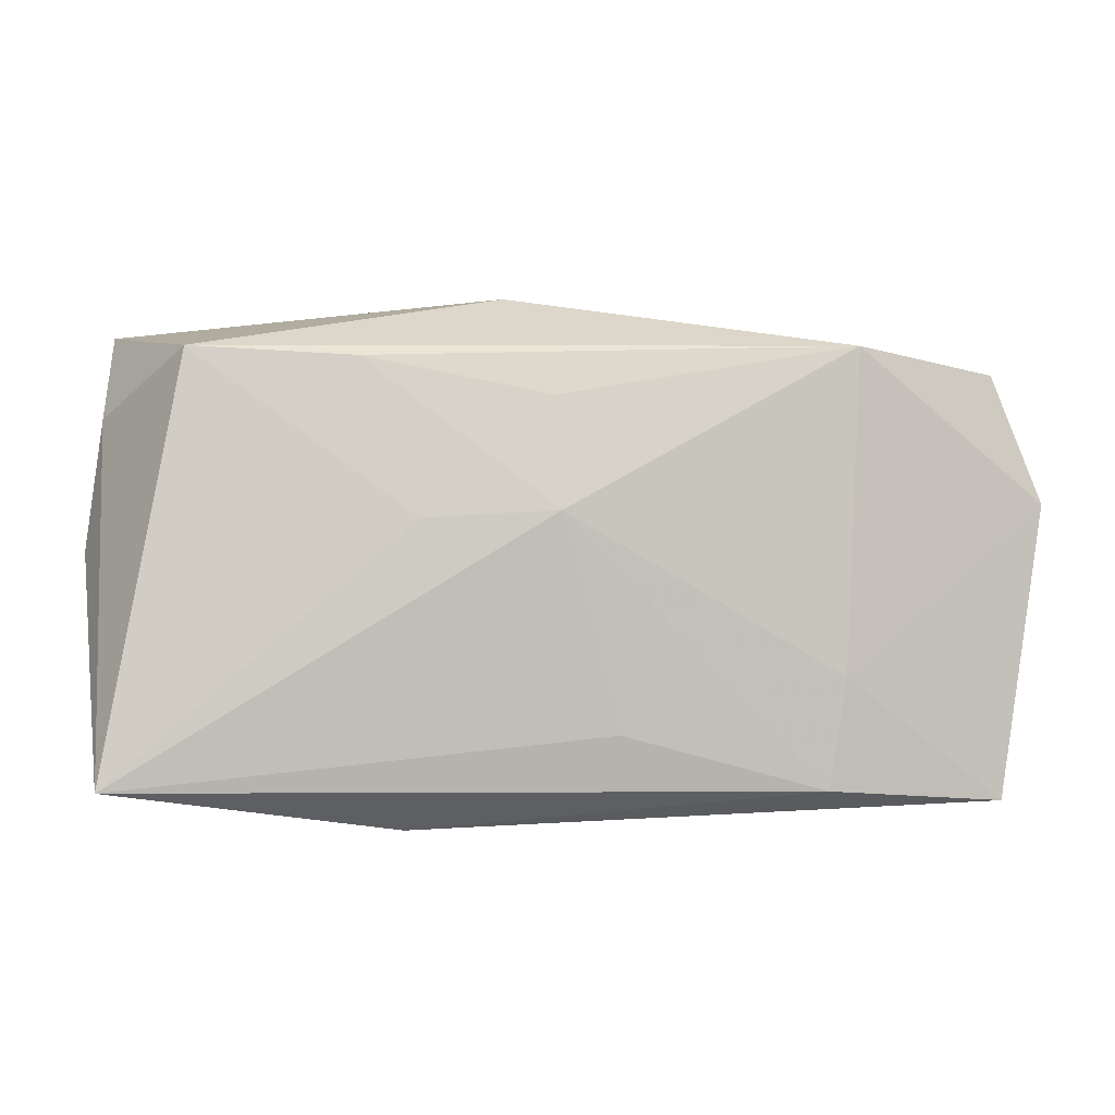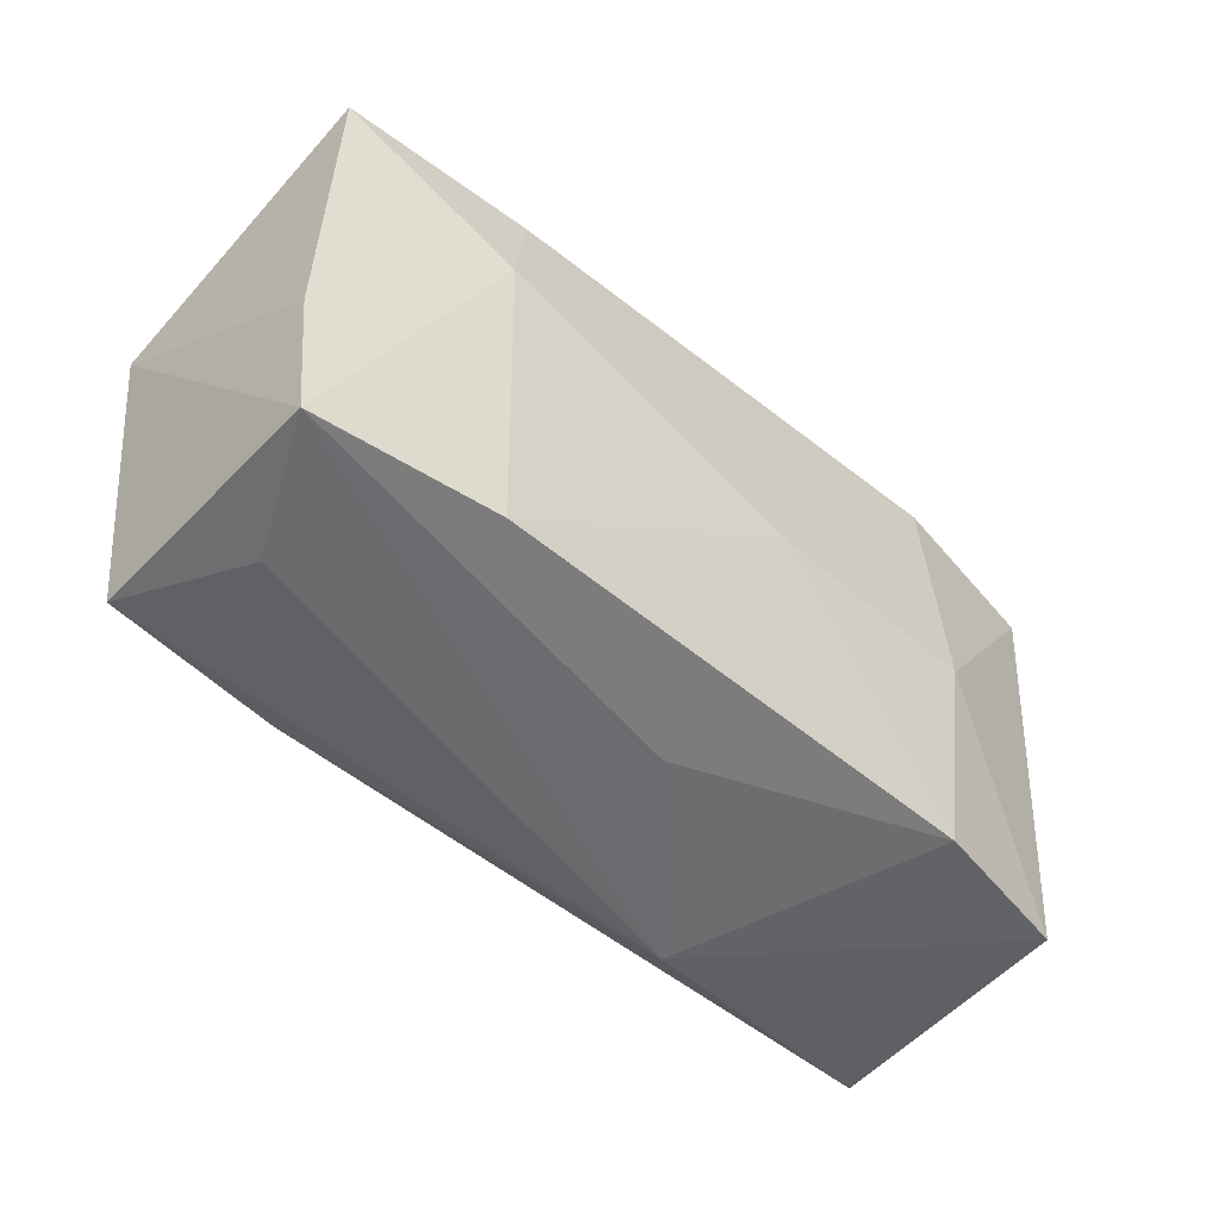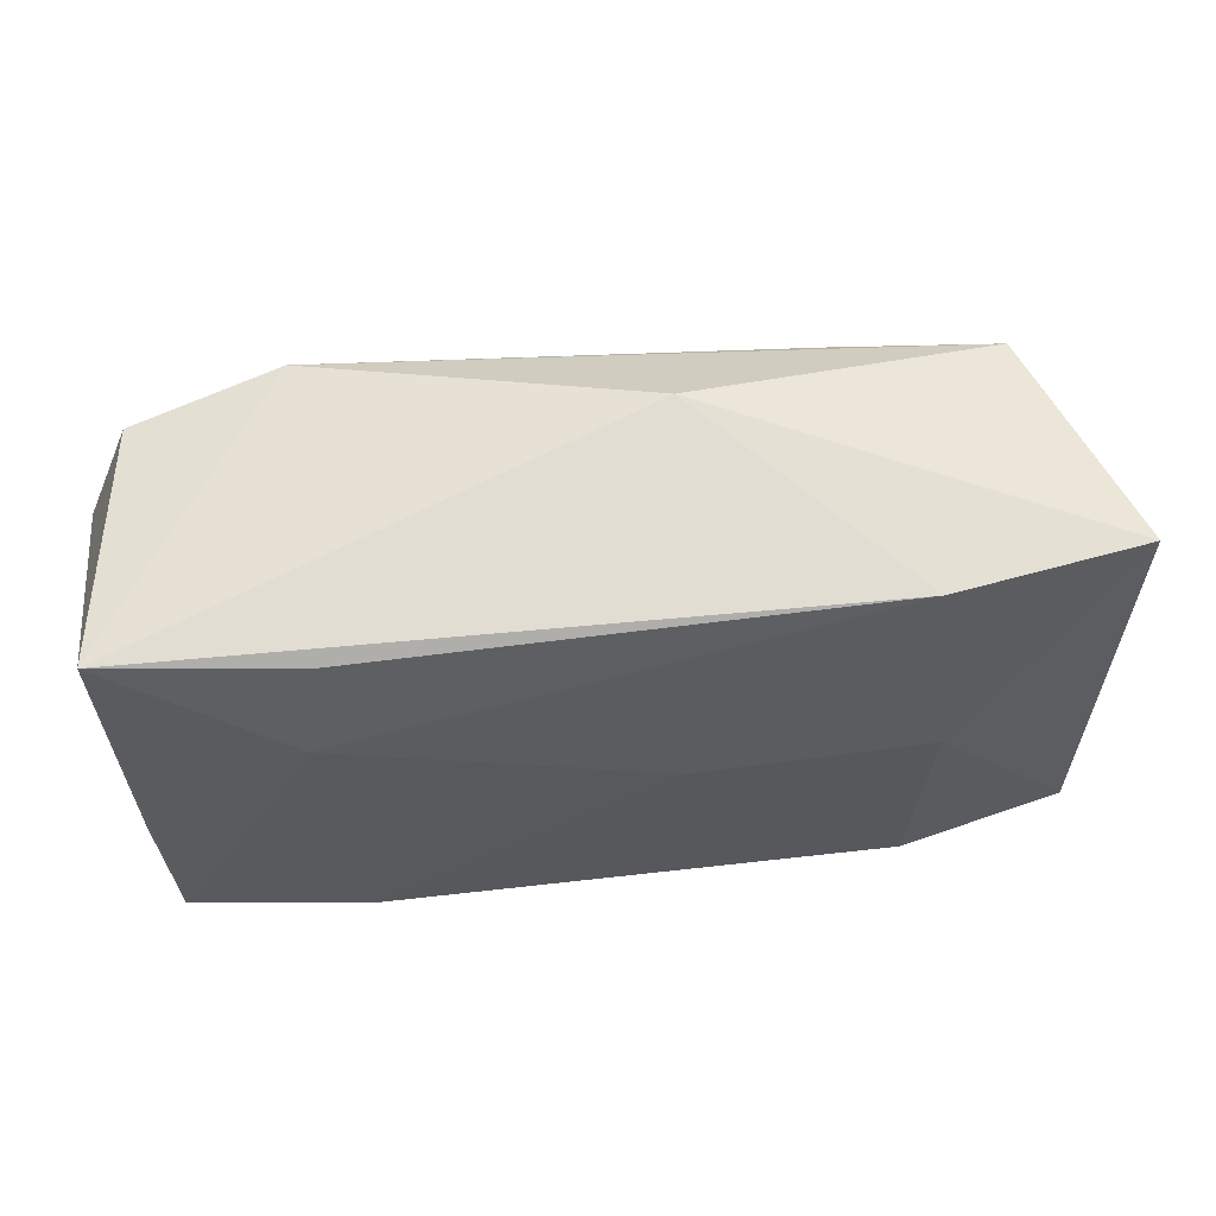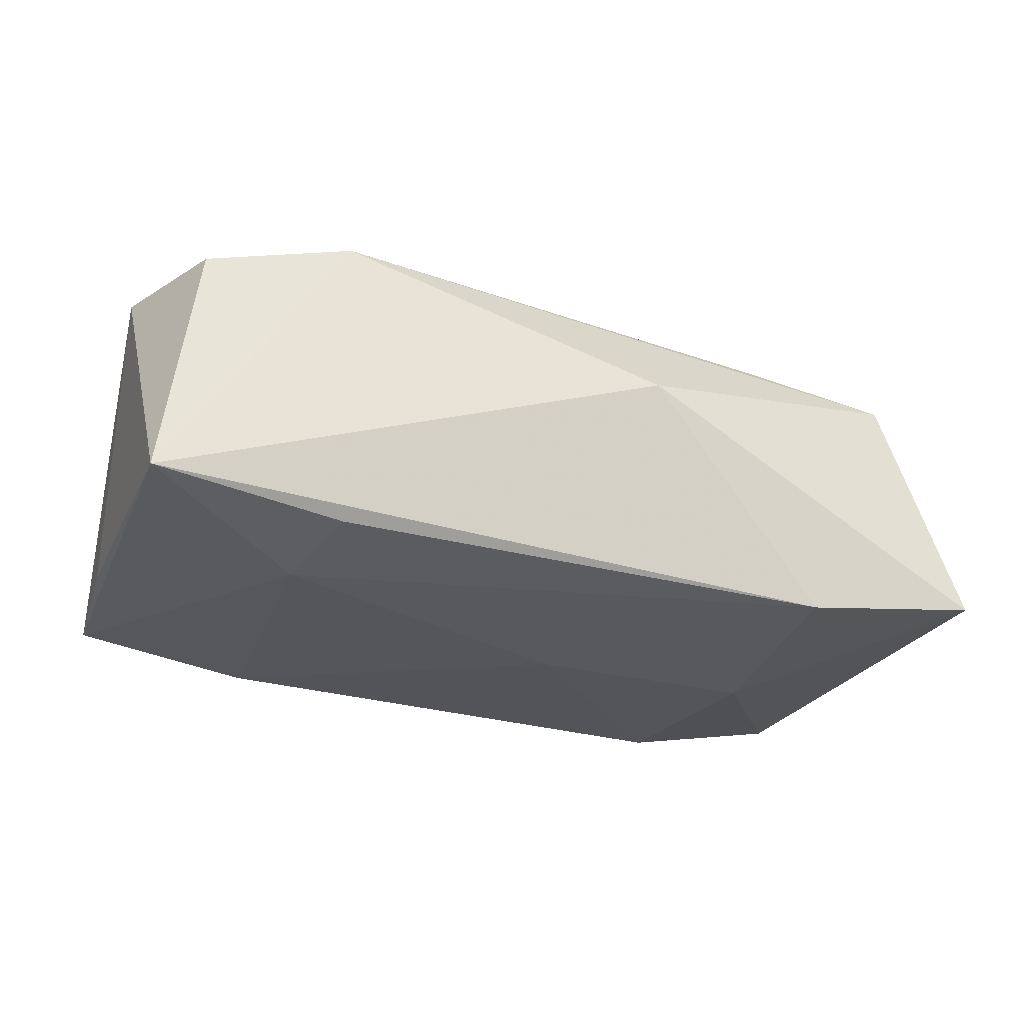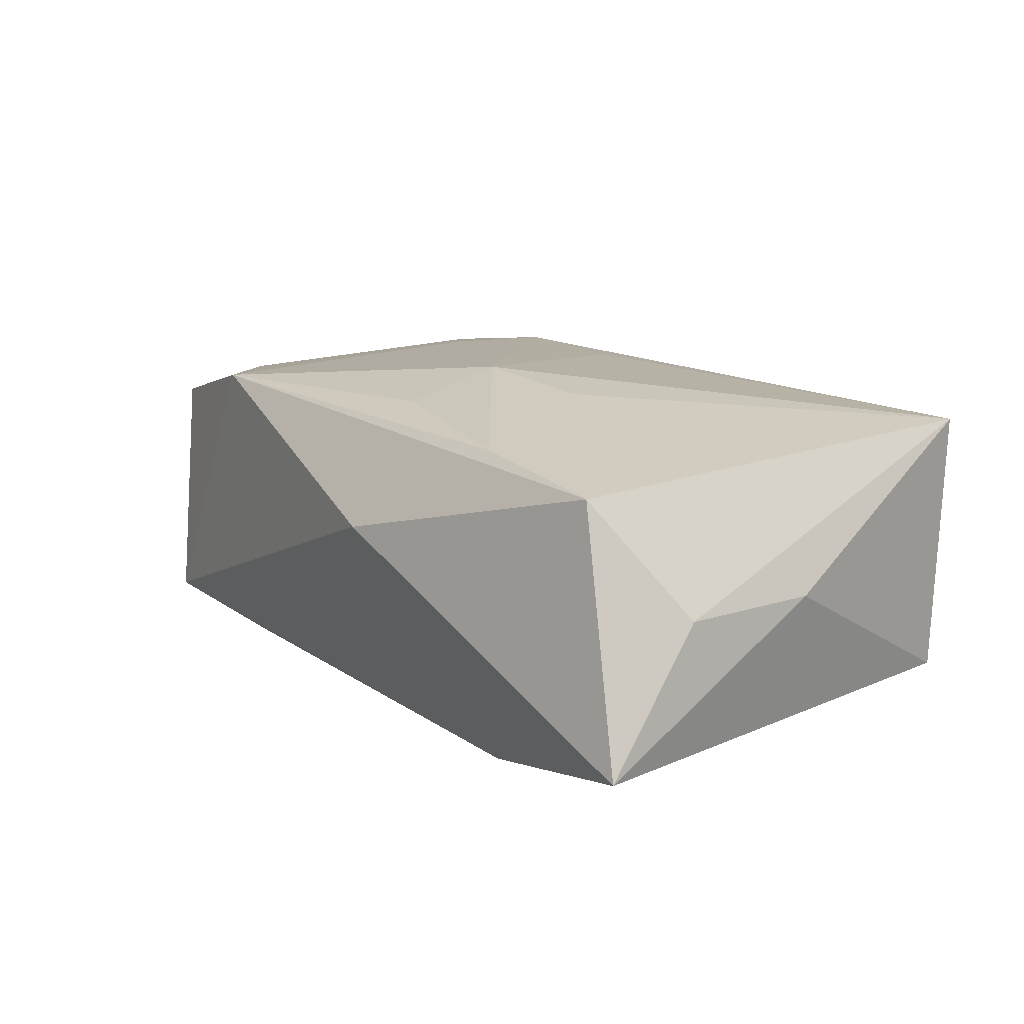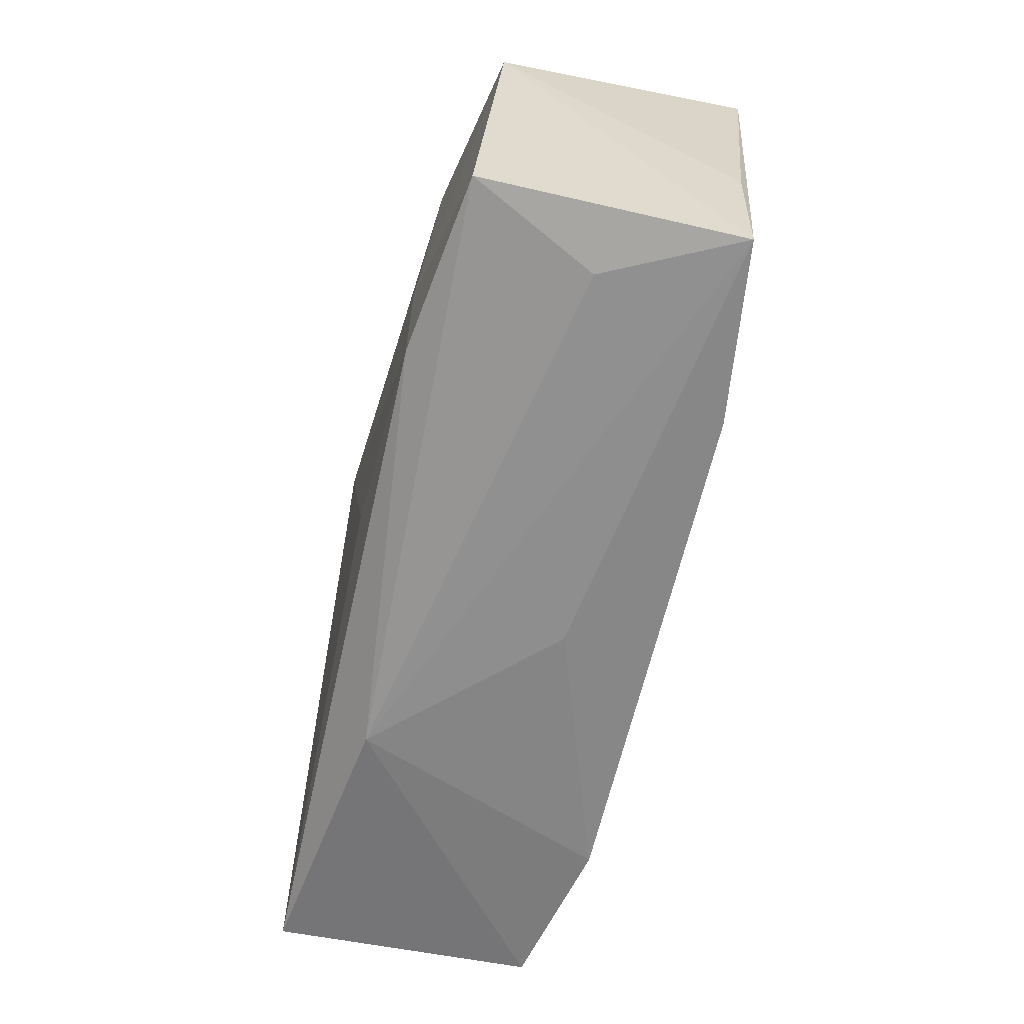
<metadata>
{"format":"obj","ext":"obj","renderer":"f3d","projection":"perspective","resolution":1024,"background":"white","views":[{"elev":1.1,"azim":-9.8,"up":"+Y"},{"elev":-53.1,"azim":137.1,"up":"+Y"},{"elev":53.7,"azim":173.8,"up":"+Y"},{"elev":-30.4,"azim":157.1,"up":"+Z"},{"elev":12.8,"azim":-127.8,"up":"+Z"},{"elev":-65.6,"azim":76.6,"up":"+Y"}]}
</metadata>
<code>
v 0.02091 0.01586 -0.01318
v -0.002358 0.01387 0.01263
v 0.03411 0.01594 0.009367
v 0.03604 -0.008236 -0.009519
v 0.0207 -0.008132 0.01368
v 0.03428 -0.01841 0.01169
v -0.03843 0.001666 0.0007004
v -0.03701 0.01224 0.0001217
v -0.002237 0.004979 0.01488
v 0.03816 0.005468 0.0103
v -0.03643 0.01963 -0.01147
v 0.0348 -0.01995 -0.009565
v 0.0193 -0.01714 0.01355
v -0.02121 0.01887 -0.0139
v -0.02233 -0.01802 -0.01166
v -0.02329 0.0002586 -0.01369
v -0.03725 -0.01618 0.01268
v -0.01741 0.01686 0.01092
v 0.02206 0.01796 0.01244
v 0.002518 -0.0124 0.014
v -0.0008997 -0.0198 -0.004057
v 0.02245 0.006864 -0.0139
v -0.01296 0.004361 0.01369
v -0.01382 -0.01995 0.009681
v 0.01989 -0.01923 -0.01157
v -0.03056 0.01757 0.009221
v -0.00508 0.02211 0.003016
v -0.03583 -0.0166 -0.008903
v -0.004248 -0.0005482 -0.0139
v 0.02944 -0.01989 0.001254
v 0.03684 0.01613 -0.01167
f 10 12 4
f 17 20 9
f 6 12 10
f 21 12 24
f 24 17 28
f 10 19 5
f 5 6 10
f 5 19 9
f 24 12 30
f 30 6 24
f 12 6 30
f 23 17 9
f 9 26 23
f 23 26 17
f 8 26 11
f 17 26 8
f 18 26 9
f 19 26 18
f 16 28 11
f 12 21 25
f 3 19 10
f 31 4 12
f 10 4 31
f 31 3 10
f 19 3 31
f 9 20 13
f 13 5 9
f 6 5 13
f 20 17 13
f 13 17 24
f 24 6 13
f 9 19 2
f 2 18 9
f 19 18 2
f 17 8 7
f 7 28 17
f 7 8 11
f 11 28 7
f 28 16 15
f 15 25 21
f 15 16 29
f 29 25 15
f 15 21 24
f 24 28 15
f 12 25 22
f 22 31 12
f 22 25 29
f 19 31 27
f 27 26 19
f 11 26 27
f 31 22 1
f 11 27 14
f 14 27 31
f 31 1 14
f 14 16 11
f 14 1 22
f 29 16 14
f 14 22 29

</code>
